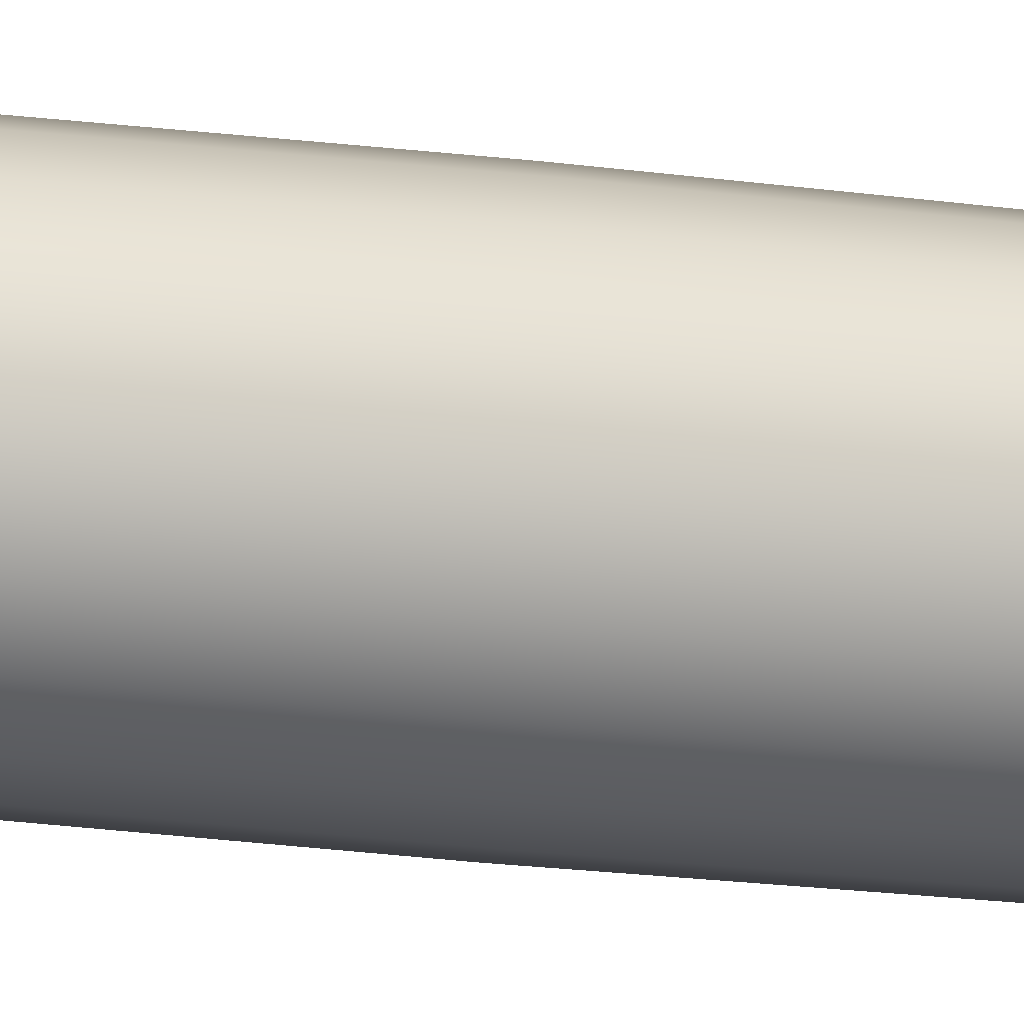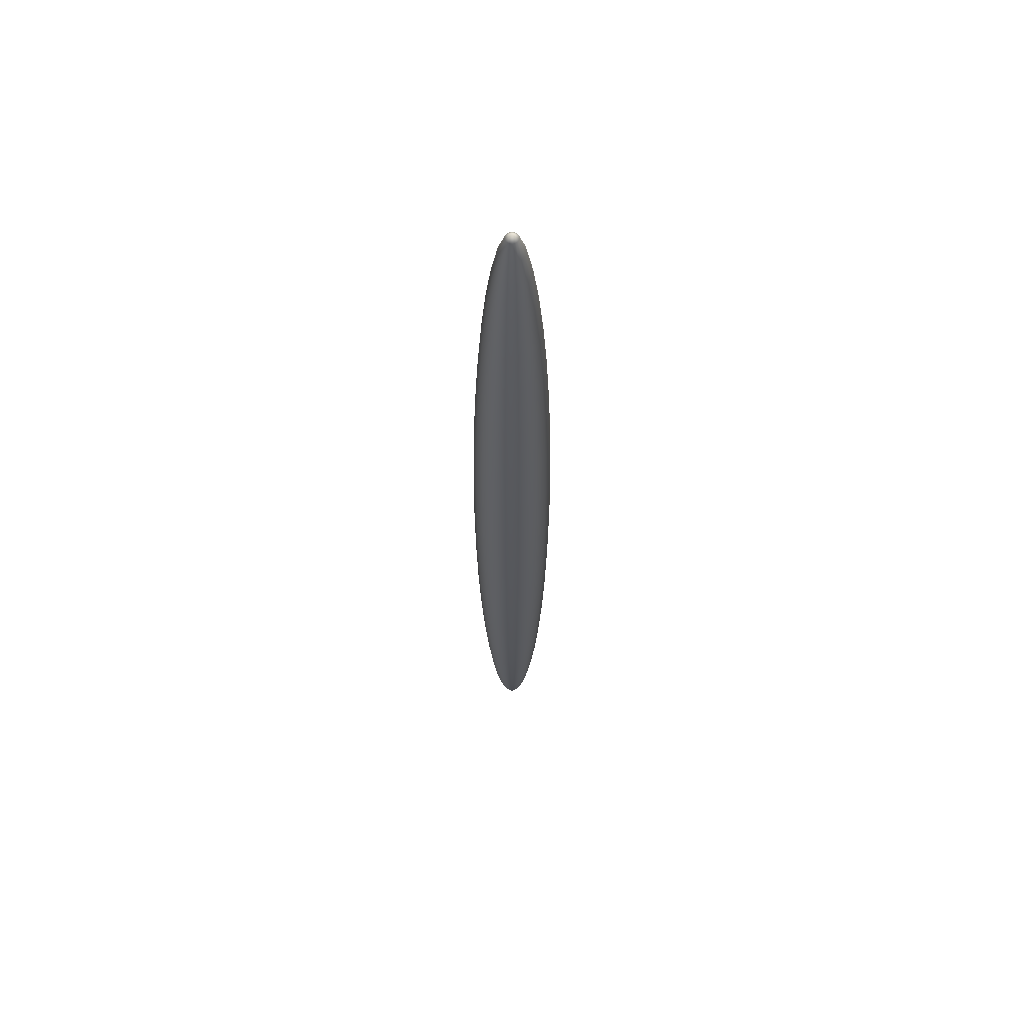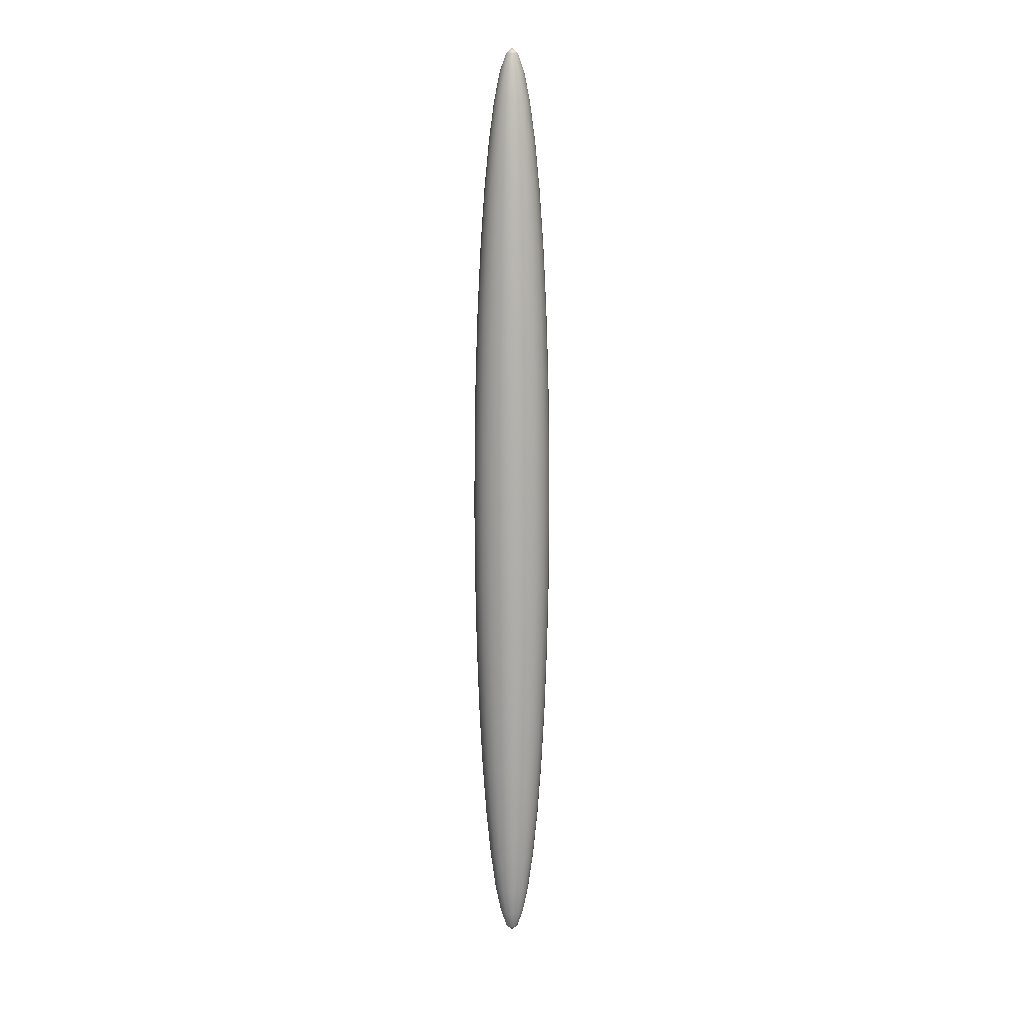
<metadata>
{"format":"obj","ext":"obj","renderer":"f3d","projection":"perspective","resolution":1024,"background":"white","views":[{"elev":-17.5,"azim":-106.2,"up":"+Z"},{"elev":61.3,"azim":67.0,"up":"+Y"},{"elev":12.0,"azim":-2.7,"up":"+Y"}]}
</metadata>
<code>
g default
v 0.07439 -5.906 -0.02417
v 0.06328 -5.906 -0.04598
v 0.04598 -5.906 -0.06328
v 0.02417 -5.906 -0.07439
v 0 -5.906 -0.07822
v -0.02417 -5.906 -0.07439
v -0.04598 -5.906 -0.06328
v -0.06328 -5.906 -0.04598
v -0.07439 -5.906 -0.02417
v -0.07822 -5.906 0
v -0.07439 -5.906 0.02417
v -0.06328 -5.906 0.04598
v -0.04598 -5.906 0.06328
v -0.02417 -5.906 0.07439
v -0 -5.906 0.07822
v 0.02417 -5.906 0.07439
v 0.04598 -5.906 0.06328
v 0.06328 -5.906 0.04598
v 0.07439 -5.906 0.02417
v 0.07822 -5.906 0
v 0.1469 -5.687 -0.04775
v 0.125 -5.687 -0.09082
v 0.09082 -5.687 -0.125
v 0.04775 -5.687 -0.1469
v 0 -5.687 -0.1545
v -0.04775 -5.687 -0.1469
v -0.09082 -5.687 -0.125
v -0.125 -5.687 -0.09082
v -0.1469 -5.687 -0.04775
v -0.1545 -5.687 0
v -0.1469 -5.687 0.04775
v -0.125 -5.687 0.09082
v -0.09082 -5.687 0.125
v -0.04775 -5.687 0.1469
v -0 -5.687 0.1545
v 0.04775 -5.687 0.1469
v 0.09082 -5.687 0.125
v 0.125 -5.687 0.09082
v 0.1469 -5.687 0.04775
v 0.1545 -5.687 0
v 0.2159 -5.328 -0.07014
v 0.1836 -5.328 -0.1334
v 0.1334 -5.328 -0.1836
v 0.07014 -5.328 -0.2159
v 0 -5.328 -0.227
v -0.07014 -5.328 -0.2159
v -0.1334 -5.328 -0.1836
v -0.1836 -5.328 -0.1334
v -0.2159 -5.328 -0.07014
v -0.227 -5.328 0
v -0.2159 -5.328 0.07014
v -0.1836 -5.328 0.1334
v -0.1334 -5.328 0.1836
v -0.07014 -5.328 0.2159
v -0 -5.328 0.227
v 0.07014 -5.328 0.2159
v 0.1334 -5.328 0.1836
v 0.1836 -5.328 0.1334
v 0.2159 -5.328 0.07014
v 0.227 -5.328 0
v 0.2795 -4.837 -0.09082
v 0.2378 -4.837 -0.1727
v 0.1727 -4.837 -0.2378
v 0.09082 -4.837 -0.2795
v 0 -4.837 -0.2939
v -0.09082 -4.837 -0.2795
v -0.1727 -4.837 -0.2378
v -0.2378 -4.837 -0.1727
v -0.2795 -4.837 -0.09082
v -0.2939 -4.837 0
v -0.2795 -4.837 0.09082
v -0.2378 -4.837 0.1727
v -0.1727 -4.837 0.2378
v -0.09082 -4.837 0.2795
v -0 -4.837 0.2939
v 0.09082 -4.837 0.2795
v 0.1727 -4.837 0.2378
v 0.2378 -4.837 0.1727
v 0.2795 -4.837 0.09082
v 0.2939 -4.837 0
v 0.3362 -4.228 -0.1093
v 0.286 -4.228 -0.2078
v 0.2078 -4.228 -0.286
v 0.1093 -4.228 -0.3362
v 0 -4.228 -0.3536
v -0.1093 -4.228 -0.3362
v -0.2078 -4.228 -0.286
v -0.286 -4.228 -0.2078
v -0.3362 -4.228 -0.1093
v -0.3536 -4.228 0
v -0.3362 -4.228 0.1093
v -0.286 -4.228 0.2078
v -0.2078 -4.228 0.286
v -0.1093 -4.228 0.3362
v -0 -4.228 0.3536
v 0.1093 -4.228 0.3362
v 0.2078 -4.228 0.286
v 0.286 -4.228 0.2078
v 0.3362 -4.228 0.1093
v 0.3536 -4.228 0
v 0.3847 -3.515 -0.125
v 0.3273 -3.515 -0.2378
v 0.2378 -3.515 -0.3273
v 0.125 -3.515 -0.3847
v 0 -3.515 -0.4045
v -0.125 -3.515 -0.3847
v -0.2378 -3.515 -0.3273
v -0.3273 -3.515 -0.2378
v -0.3847 -3.515 -0.125
v -0.4045 -3.515 0
v -0.3847 -3.515 0.125
v -0.3273 -3.515 0.2378
v -0.2378 -3.515 0.3273
v -0.125 -3.515 0.3847
v -0 -3.515 0.4045
v 0.125 -3.515 0.3847
v 0.2378 -3.515 0.3273
v 0.3273 -3.515 0.2378
v 0.3847 -3.515 0.125
v 0.4045 -3.515 0
v 0.4237 -2.715 -0.1377
v 0.3604 -2.715 -0.2619
v 0.2619 -2.715 -0.3604
v 0.1377 -2.715 -0.4237
v 0 -2.715 -0.4455
v -0.1377 -2.715 -0.4237
v -0.2619 -2.715 -0.3604
v -0.3604 -2.715 -0.2619
v -0.4237 -2.715 -0.1377
v -0.4455 -2.715 0
v -0.4237 -2.715 0.1377
v -0.3604 -2.715 0.2619
v -0.2619 -2.715 0.3604
v -0.1377 -2.715 0.4237
v -0 -2.715 0.4455
v 0.1377 -2.715 0.4237
v 0.2619 -2.715 0.3604
v 0.3604 -2.715 0.2619
v 0.4237 -2.715 0.1377
v 0.4455 -2.715 0
v 0.4523 -1.848 -0.1469
v 0.3847 -1.848 -0.2795
v 0.2795 -1.848 -0.3847
v 0.1469 -1.848 -0.4523
v 0 -1.848 -0.4755
v -0.1469 -1.848 -0.4523
v -0.2795 -1.848 -0.3847
v -0.3847 -1.848 -0.2795
v -0.4523 -1.848 -0.1469
v -0.4755 -1.848 0
v -0.4523 -1.848 0.1469
v -0.3847 -1.848 0.2795
v -0.2795 -1.848 0.3847
v -0.1469 -1.848 0.4523
v -0 -1.848 0.4755
v 0.1469 -1.848 0.4523
v 0.2795 -1.848 0.3847
v 0.3847 -1.848 0.2795
v 0.4523 -1.848 0.1469
v 0.4755 -1.848 0
v 0.4697 -0.9354 -0.1526
v 0.3995 -0.9354 -0.2903
v 0.2903 -0.9354 -0.3995
v 0.1526 -0.9354 -0.4697
v 0 -0.9354 -0.4938
v -0.1526 -0.9354 -0.4697
v -0.2903 -0.9354 -0.3995
v -0.3995 -0.9354 -0.2903
v -0.4697 -0.9354 -0.1526
v -0.4938 -0.9354 0
v -0.4697 -0.9354 0.1526
v -0.3995 -0.9354 0.2903
v -0.2903 -0.9354 0.3995
v -0.1526 -0.9354 0.4697
v -0 -0.9354 0.4938
v 0.1526 -0.9354 0.4697
v 0.2903 -0.9354 0.3995
v 0.3995 -0.9354 0.2903
v 0.4697 -0.9354 0.1526
v 0.4938 -0.9354 0
v 0.4755 0 -0.1545
v 0.4045 0 -0.2939
v 0.2939 0 -0.4045
v 0.1545 0 -0.4755
v 0 0 -0.5
v -0.1545 0 -0.4755
v -0.2939 0 -0.4045
v -0.4045 0 -0.2939
v -0.4755 0 -0.1545
v -0.5 0 0
v -0.4755 0 0.1545
v -0.4045 0 0.2939
v -0.2939 0 0.4045
v -0.1545 0 0.4755
v -0 0 0.5
v 0.1545 0 0.4755
v 0.2939 0 0.4045
v 0.4045 0 0.2939
v 0.4755 0 0.1545
v 0.5 0 0
v 0.4697 0.9354 -0.1526
v 0.3995 0.9354 -0.2903
v 0.2903 0.9354 -0.3995
v 0.1526 0.9354 -0.4697
v 0 0.9354 -0.4938
v -0.1526 0.9354 -0.4697
v -0.2903 0.9354 -0.3995
v -0.3995 0.9354 -0.2903
v -0.4697 0.9354 -0.1526
v -0.4938 0.9354 0
v -0.4697 0.9354 0.1526
v -0.3995 0.9354 0.2903
v -0.2903 0.9354 0.3995
v -0.1526 0.9354 0.4697
v -0 0.9354 0.4938
v 0.1526 0.9354 0.4697
v 0.2903 0.9354 0.3995
v 0.3995 0.9354 0.2903
v 0.4697 0.9354 0.1526
v 0.4938 0.9354 0
v 0.4523 1.848 -0.1469
v 0.3847 1.848 -0.2795
v 0.2795 1.848 -0.3847
v 0.1469 1.848 -0.4523
v 0 1.848 -0.4755
v -0.1469 1.848 -0.4523
v -0.2795 1.848 -0.3847
v -0.3847 1.848 -0.2795
v -0.4523 1.848 -0.1469
v -0.4755 1.848 0
v -0.4523 1.848 0.1469
v -0.3847 1.848 0.2795
v -0.2795 1.848 0.3847
v -0.1469 1.848 0.4523
v -0 1.848 0.4755
v 0.1469 1.848 0.4523
v 0.2795 1.848 0.3847
v 0.3847 1.848 0.2795
v 0.4523 1.848 0.1469
v 0.4755 1.848 0
v 0.4237 2.715 -0.1377
v 0.3604 2.715 -0.2619
v 0.2619 2.715 -0.3604
v 0.1377 2.715 -0.4237
v 0 2.715 -0.4455
v -0.1377 2.715 -0.4237
v -0.2619 2.715 -0.3604
v -0.3604 2.715 -0.2619
v -0.4237 2.715 -0.1377
v -0.4455 2.715 0
v -0.4237 2.715 0.1377
v -0.3604 2.715 0.2619
v -0.2619 2.715 0.3604
v -0.1377 2.715 0.4237
v -0 2.715 0.4455
v 0.1377 2.715 0.4237
v 0.2619 2.715 0.3604
v 0.3604 2.715 0.2619
v 0.4237 2.715 0.1377
v 0.4455 2.715 0
v 0.3847 3.515 -0.125
v 0.3273 3.515 -0.2378
v 0.2378 3.515 -0.3273
v 0.125 3.515 -0.3847
v 0 3.515 -0.4045
v -0.125 3.515 -0.3847
v -0.2378 3.515 -0.3273
v -0.3273 3.515 -0.2378
v -0.3847 3.515 -0.125
v -0.4045 3.515 0
v -0.3847 3.515 0.125
v -0.3273 3.515 0.2378
v -0.2378 3.515 0.3273
v -0.125 3.515 0.3847
v -0 3.515 0.4045
v 0.125 3.515 0.3847
v 0.2378 3.515 0.3273
v 0.3273 3.515 0.2378
v 0.3847 3.515 0.125
v 0.4045 3.515 0
v 0.3362 4.228 -0.1093
v 0.286 4.228 -0.2078
v 0.2078 4.228 -0.286
v 0.1093 4.228 -0.3362
v 0 4.228 -0.3536
v -0.1093 4.228 -0.3362
v -0.2078 4.228 -0.286
v -0.286 4.228 -0.2078
v -0.3362 4.228 -0.1093
v -0.3536 4.228 0
v -0.3362 4.228 0.1093
v -0.286 4.228 0.2078
v -0.2078 4.228 0.286
v -0.1093 4.228 0.3362
v -0 4.228 0.3536
v 0.1093 4.228 0.3362
v 0.2078 4.228 0.286
v 0.286 4.228 0.2078
v 0.3362 4.228 0.1093
v 0.3536 4.228 0
v 0.2795 4.837 -0.09082
v 0.2378 4.837 -0.1727
v 0.1727 4.837 -0.2378
v 0.09082 4.837 -0.2795
v 0 4.837 -0.2939
v -0.09082 4.837 -0.2795
v -0.1727 4.837 -0.2378
v -0.2378 4.837 -0.1727
v -0.2795 4.837 -0.09082
v -0.2939 4.837 0
v -0.2795 4.837 0.09082
v -0.2378 4.837 0.1727
v -0.1727 4.837 0.2378
v -0.09082 4.837 0.2795
v -0 4.837 0.2939
v 0.09082 4.837 0.2795
v 0.1727 4.837 0.2378
v 0.2378 4.837 0.1727
v 0.2795 4.837 0.09082
v 0.2939 4.837 0
v 0.2159 5.328 -0.07014
v 0.1836 5.328 -0.1334
v 0.1334 5.328 -0.1836
v 0.07014 5.328 -0.2159
v 0 5.328 -0.227
v -0.07014 5.328 -0.2159
v -0.1334 5.328 -0.1836
v -0.1836 5.328 -0.1334
v -0.2159 5.328 -0.07014
v -0.227 5.328 0
v -0.2159 5.328 0.07014
v -0.1836 5.328 0.1334
v -0.1334 5.328 0.1836
v -0.07014 5.328 0.2159
v -0 5.328 0.227
v 0.07014 5.328 0.2159
v 0.1334 5.328 0.1836
v 0.1836 5.328 0.1334
v 0.2159 5.328 0.07014
v 0.227 5.328 0
v 0.1469 5.687 -0.04775
v 0.125 5.687 -0.09082
v 0.09082 5.687 -0.125
v 0.04775 5.687 -0.1469
v 0 5.687 -0.1545
v -0.04775 5.687 -0.1469
v -0.09082 5.687 -0.125
v -0.125 5.687 -0.09082
v -0.1469 5.687 -0.04775
v -0.1545 5.687 0
v -0.1469 5.687 0.04775
v -0.125 5.687 0.09082
v -0.09082 5.687 0.125
v -0.04775 5.687 0.1469
v -0 5.687 0.1545
v 0.04775 5.687 0.1469
v 0.09082 5.687 0.125
v 0.125 5.687 0.09082
v 0.1469 5.687 0.04775
v 0.1545 5.687 0
v 0.07439 5.906 -0.02417
v 0.06328 5.906 -0.04598
v 0.04598 5.906 -0.06328
v 0.02417 5.906 -0.07439
v 0 5.906 -0.07822
v -0.02417 5.906 -0.07439
v -0.04598 5.906 -0.06328
v -0.06328 5.906 -0.04598
v -0.07439 5.906 -0.02417
v -0.07822 5.906 0
v -0.07439 5.906 0.02417
v -0.06328 5.906 0.04598
v -0.04598 5.906 0.06328
v -0.02417 5.906 0.07439
v -0 5.906 0.07822
v 0.02417 5.906 0.07439
v 0.04598 5.906 0.06328
v 0.06328 5.906 0.04598
v 0.07439 5.906 0.02417
v 0.07822 5.906 0
v 0 -5.979 0
v 0 5.979 0
g pSphere1
f 1 2 22 21
f 2 3 23 22
f 3 4 24 23
f 4 5 25 24
f 5 6 26 25
f 6 7 27 26
f 7 8 28 27
f 8 9 29 28
f 9 10 30 29
f 10 11 31 30
f 11 12 32 31
f 12 13 33 32
f 13 14 34 33
f 14 15 35 34
f 15 16 36 35
f 16 17 37 36
f 17 18 38 37
f 18 19 39 38
f 19 20 40 39
f 20 1 21 40
f 21 22 42 41
f 22 23 43 42
f 23 24 44 43
f 24 25 45 44
f 25 26 46 45
f 26 27 47 46
f 27 28 48 47
f 28 29 49 48
f 29 30 50 49
f 30 31 51 50
f 31 32 52 51
f 32 33 53 52
f 33 34 54 53
f 34 35 55 54
f 35 36 56 55
f 36 37 57 56
f 37 38 58 57
f 38 39 59 58
f 39 40 60 59
f 40 21 41 60
f 41 42 62 61
f 42 43 63 62
f 43 44 64 63
f 44 45 65 64
f 45 46 66 65
f 46 47 67 66
f 47 48 68 67
f 48 49 69 68
f 49 50 70 69
f 50 51 71 70
f 51 52 72 71
f 52 53 73 72
f 53 54 74 73
f 54 55 75 74
f 55 56 76 75
f 56 57 77 76
f 57 58 78 77
f 58 59 79 78
f 59 60 80 79
f 60 41 61 80
f 61 62 82 81
f 62 63 83 82
f 63 64 84 83
f 64 65 85 84
f 65 66 86 85
f 66 67 87 86
f 67 68 88 87
f 68 69 89 88
f 69 70 90 89
f 70 71 91 90
f 71 72 92 91
f 72 73 93 92
f 73 74 94 93
f 74 75 95 94
f 75 76 96 95
f 76 77 97 96
f 77 78 98 97
f 78 79 99 98
f 79 80 100 99
f 80 61 81 100
f 81 82 102 101
f 82 83 103 102
f 83 84 104 103
f 84 85 105 104
f 85 86 106 105
f 86 87 107 106
f 87 88 108 107
f 88 89 109 108
f 89 90 110 109
f 90 91 111 110
f 91 92 112 111
f 92 93 113 112
f 93 94 114 113
f 94 95 115 114
f 95 96 116 115
f 96 97 117 116
f 97 98 118 117
f 98 99 119 118
f 99 100 120 119
f 100 81 101 120
f 101 102 122 121
f 102 103 123 122
f 103 104 124 123
f 104 105 125 124
f 105 106 126 125
f 106 107 127 126
f 107 108 128 127
f 108 109 129 128
f 109 110 130 129
f 110 111 131 130
f 111 112 132 131
f 112 113 133 132
f 113 114 134 133
f 114 115 135 134
f 115 116 136 135
f 116 117 137 136
f 117 118 138 137
f 118 119 139 138
f 119 120 140 139
f 120 101 121 140
f 121 122 142 141
f 122 123 143 142
f 123 124 144 143
f 124 125 145 144
f 125 126 146 145
f 126 127 147 146
f 127 128 148 147
f 128 129 149 148
f 129 130 150 149
f 130 131 151 150
f 131 132 152 151
f 132 133 153 152
f 133 134 154 153
f 134 135 155 154
f 135 136 156 155
f 136 137 157 156
f 137 138 158 157
f 138 139 159 158
f 139 140 160 159
f 140 121 141 160
f 141 142 162 161
f 142 143 163 162
f 143 144 164 163
f 144 145 165 164
f 145 146 166 165
f 146 147 167 166
f 147 148 168 167
f 148 149 169 168
f 149 150 170 169
f 150 151 171 170
f 151 152 172 171
f 152 153 173 172
f 153 154 174 173
f 154 155 175 174
f 155 156 176 175
f 156 157 177 176
f 157 158 178 177
f 158 159 179 178
f 159 160 180 179
f 160 141 161 180
f 161 162 182 181
f 162 163 183 182
f 163 164 184 183
f 164 165 185 184
f 165 166 186 185
f 166 167 187 186
f 167 168 188 187
f 168 169 189 188
f 169 170 190 189
f 170 171 191 190
f 171 172 192 191
f 172 173 193 192
f 173 174 194 193
f 174 175 195 194
f 175 176 196 195
f 176 177 197 196
f 177 178 198 197
f 178 179 199 198
f 179 180 200 199
f 180 161 181 200
f 181 182 202 201
f 182 183 203 202
f 183 184 204 203
f 184 185 205 204
f 185 186 206 205
f 186 187 207 206
f 187 188 208 207
f 188 189 209 208
f 189 190 210 209
f 190 191 211 210
f 191 192 212 211
f 192 193 213 212
f 193 194 214 213
f 194 195 215 214
f 195 196 216 215
f 196 197 217 216
f 197 198 218 217
f 198 199 219 218
f 199 200 220 219
f 200 181 201 220
f 201 202 222 221
f 202 203 223 222
f 203 204 224 223
f 204 205 225 224
f 205 206 226 225
f 206 207 227 226
f 207 208 228 227
f 208 209 229 228
f 209 210 230 229
f 210 211 231 230
f 211 212 232 231
f 212 213 233 232
f 213 214 234 233
f 214 215 235 234
f 215 216 236 235
f 216 217 237 236
f 217 218 238 237
f 218 219 239 238
f 219 220 240 239
f 220 201 221 240
f 221 222 242 241
f 222 223 243 242
f 223 224 244 243
f 224 225 245 244
f 225 226 246 245
f 226 227 247 246
f 227 228 248 247
f 228 229 249 248
f 229 230 250 249
f 230 231 251 250
f 231 232 252 251
f 232 233 253 252
f 233 234 254 253
f 234 235 255 254
f 235 236 256 255
f 236 237 257 256
f 237 238 258 257
f 238 239 259 258
f 239 240 260 259
f 240 221 241 260
f 241 242 262 261
f 242 243 263 262
f 243 244 264 263
f 244 245 265 264
f 245 246 266 265
f 246 247 267 266
f 247 248 268 267
f 248 249 269 268
f 249 250 270 269
f 250 251 271 270
f 251 252 272 271
f 252 253 273 272
f 253 254 274 273
f 254 255 275 274
f 255 256 276 275
f 256 257 277 276
f 257 258 278 277
f 258 259 279 278
f 259 260 280 279
f 260 241 261 280
f 261 262 282 281
f 262 263 283 282
f 263 264 284 283
f 264 265 285 284
f 265 266 286 285
f 266 267 287 286
f 267 268 288 287
f 268 269 289 288
f 269 270 290 289
f 270 271 291 290
f 271 272 292 291
f 272 273 293 292
f 273 274 294 293
f 274 275 295 294
f 275 276 296 295
f 276 277 297 296
f 277 278 298 297
f 278 279 299 298
f 279 280 300 299
f 280 261 281 300
f 281 282 302 301
f 282 283 303 302
f 283 284 304 303
f 284 285 305 304
f 285 286 306 305
f 286 287 307 306
f 287 288 308 307
f 288 289 309 308
f 289 290 310 309
f 290 291 311 310
f 291 292 312 311
f 292 293 313 312
f 293 294 314 313
f 294 295 315 314
f 295 296 316 315
f 296 297 317 316
f 297 298 318 317
f 298 299 319 318
f 299 300 320 319
f 300 281 301 320
f 301 302 322 321
f 302 303 323 322
f 303 304 324 323
f 304 305 325 324
f 305 306 326 325
f 306 307 327 326
f 307 308 328 327
f 308 309 329 328
f 309 310 330 329
f 310 311 331 330
f 311 312 332 331
f 312 313 333 332
f 313 314 334 333
f 314 315 335 334
f 315 316 336 335
f 316 317 337 336
f 317 318 338 337
f 318 319 339 338
f 319 320 340 339
f 320 301 321 340
f 321 322 342 341
f 322 323 343 342
f 323 324 344 343
f 324 325 345 344
f 325 326 346 345
f 326 327 347 346
f 327 328 348 347
f 328 329 349 348
f 329 330 350 349
f 330 331 351 350
f 331 332 352 351
f 332 333 353 352
f 333 334 354 353
f 334 335 355 354
f 335 336 356 355
f 336 337 357 356
f 337 338 358 357
f 338 339 359 358
f 339 340 360 359
f 340 321 341 360
f 341 342 362 361
f 342 343 363 362
f 343 344 364 363
f 344 345 365 364
f 345 346 366 365
f 346 347 367 366
f 347 348 368 367
f 348 349 369 368
f 349 350 370 369
f 350 351 371 370
f 351 352 372 371
f 352 353 373 372
f 353 354 374 373
f 354 355 375 374
f 355 356 376 375
f 356 357 377 376
f 357 358 378 377
f 358 359 379 378
f 359 360 380 379
f 360 341 361 380
f 2 1 381
f 3 2 381
f 4 3 381
f 5 4 381
f 6 5 381
f 7 6 381
f 8 7 381
f 9 8 381
f 10 9 381
f 11 10 381
f 12 11 381
f 13 12 381
f 14 13 381
f 15 14 381
f 16 15 381
f 17 16 381
f 18 17 381
f 19 18 381
f 20 19 381
f 1 20 381
f 361 362 382
f 362 363 382
f 363 364 382
f 364 365 382
f 365 366 382
f 366 367 382
f 367 368 382
f 368 369 382
f 369 370 382
f 370 371 382
f 371 372 382
f 372 373 382
f 373 374 382
f 374 375 382
f 375 376 382
f 376 377 382
f 377 378 382
f 378 379 382
f 379 380 382
f 380 361 382

</code>
